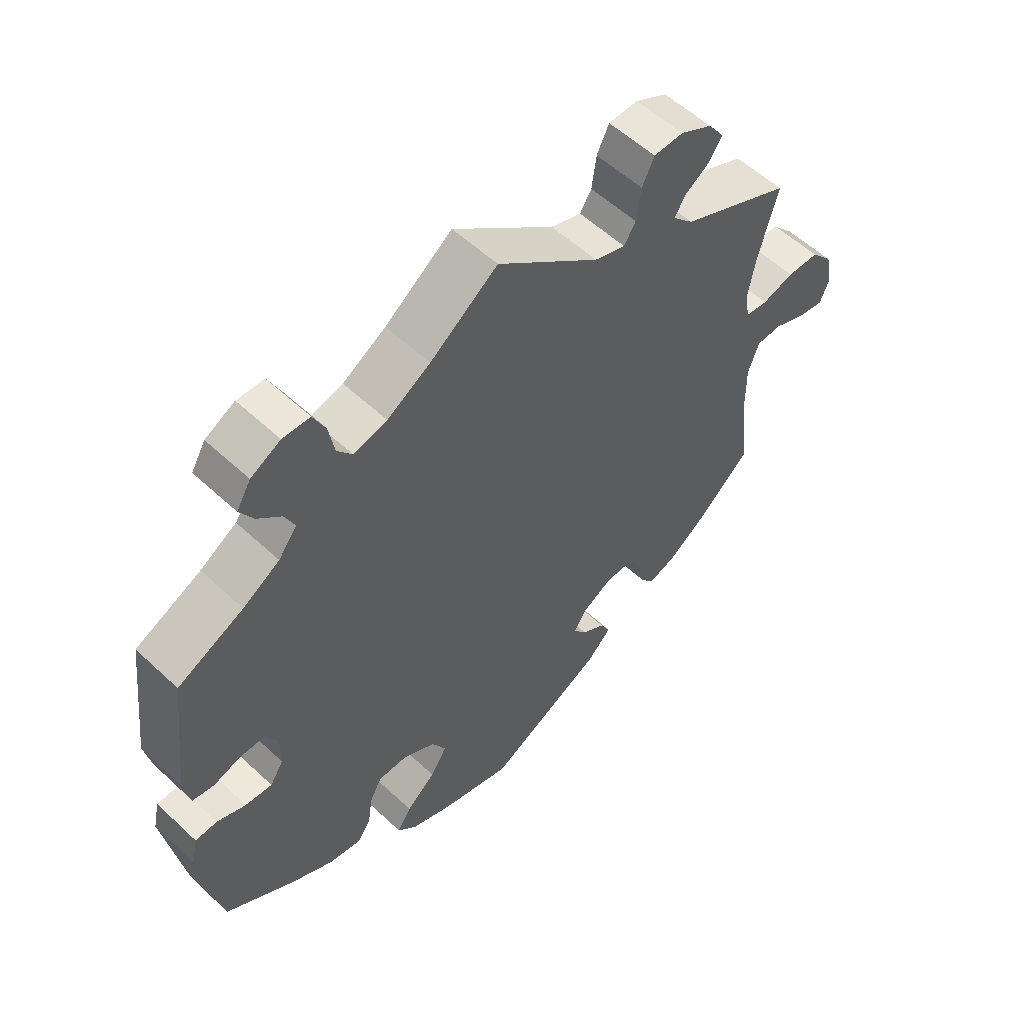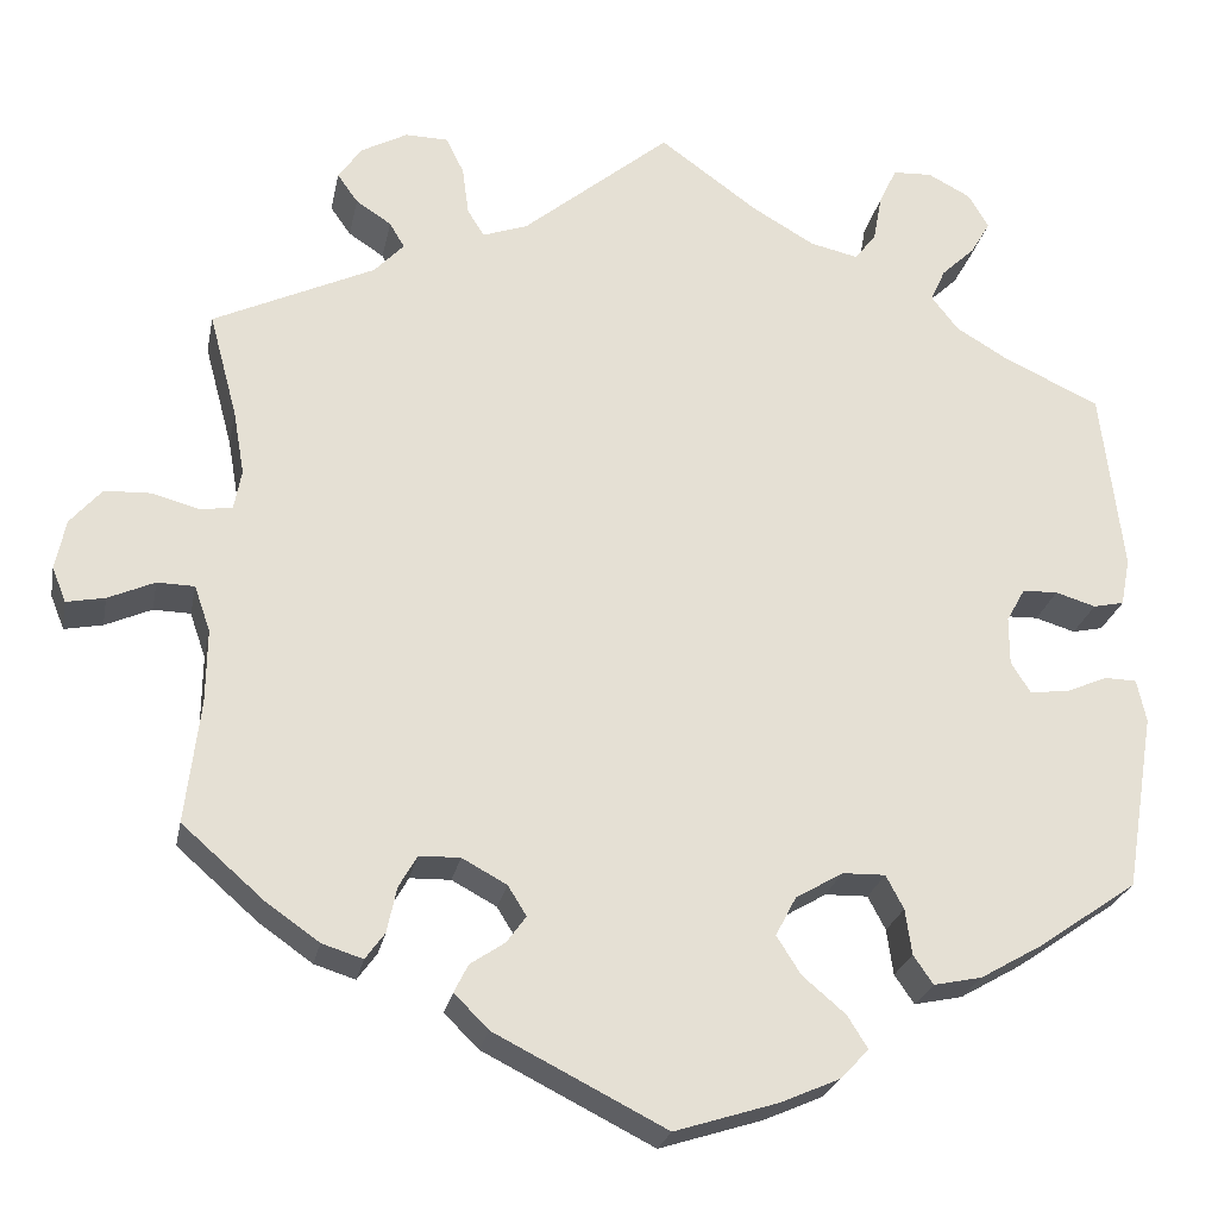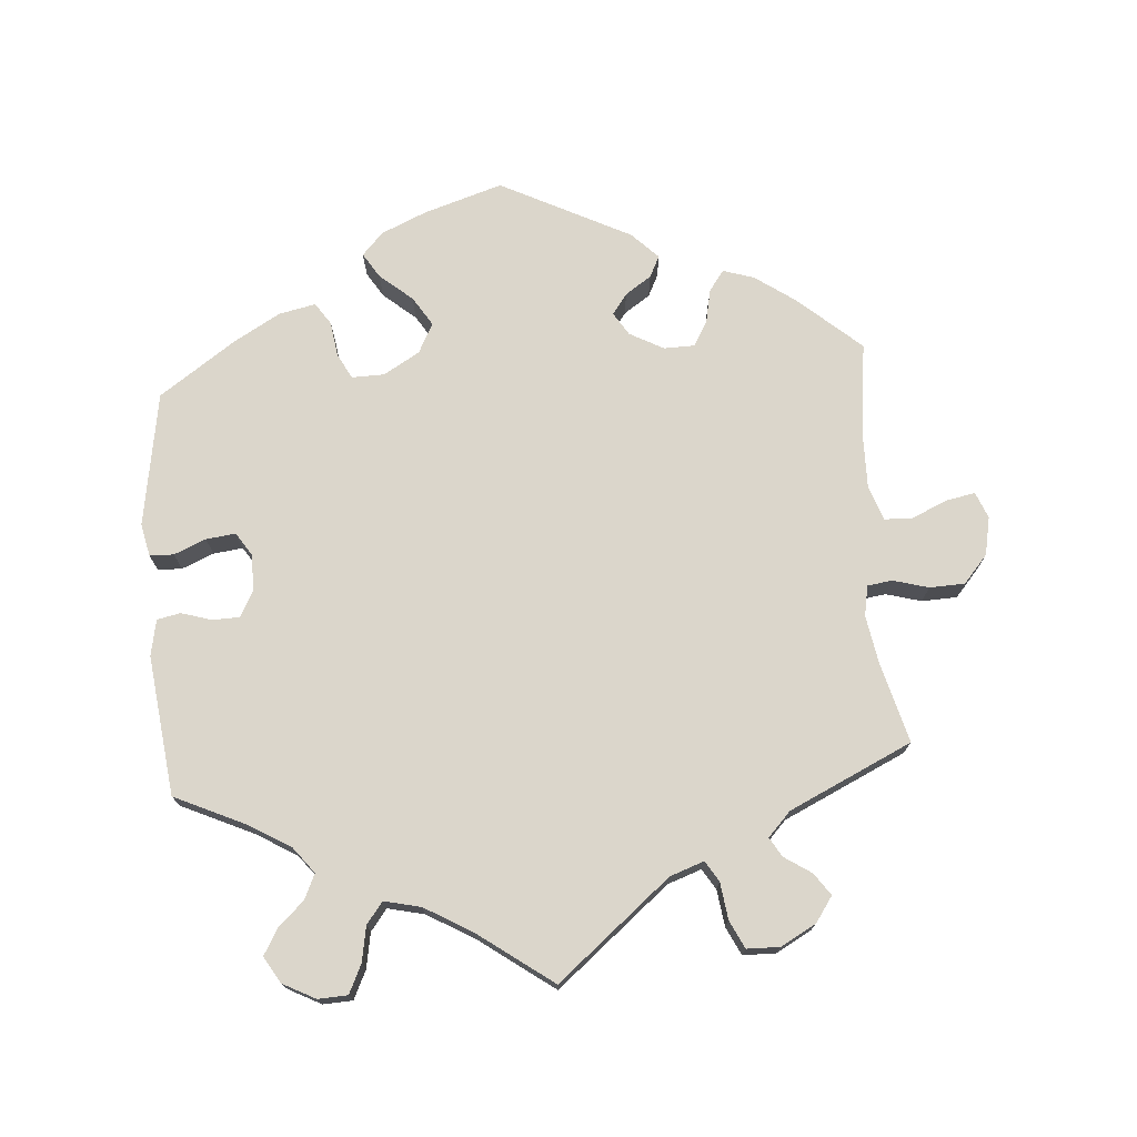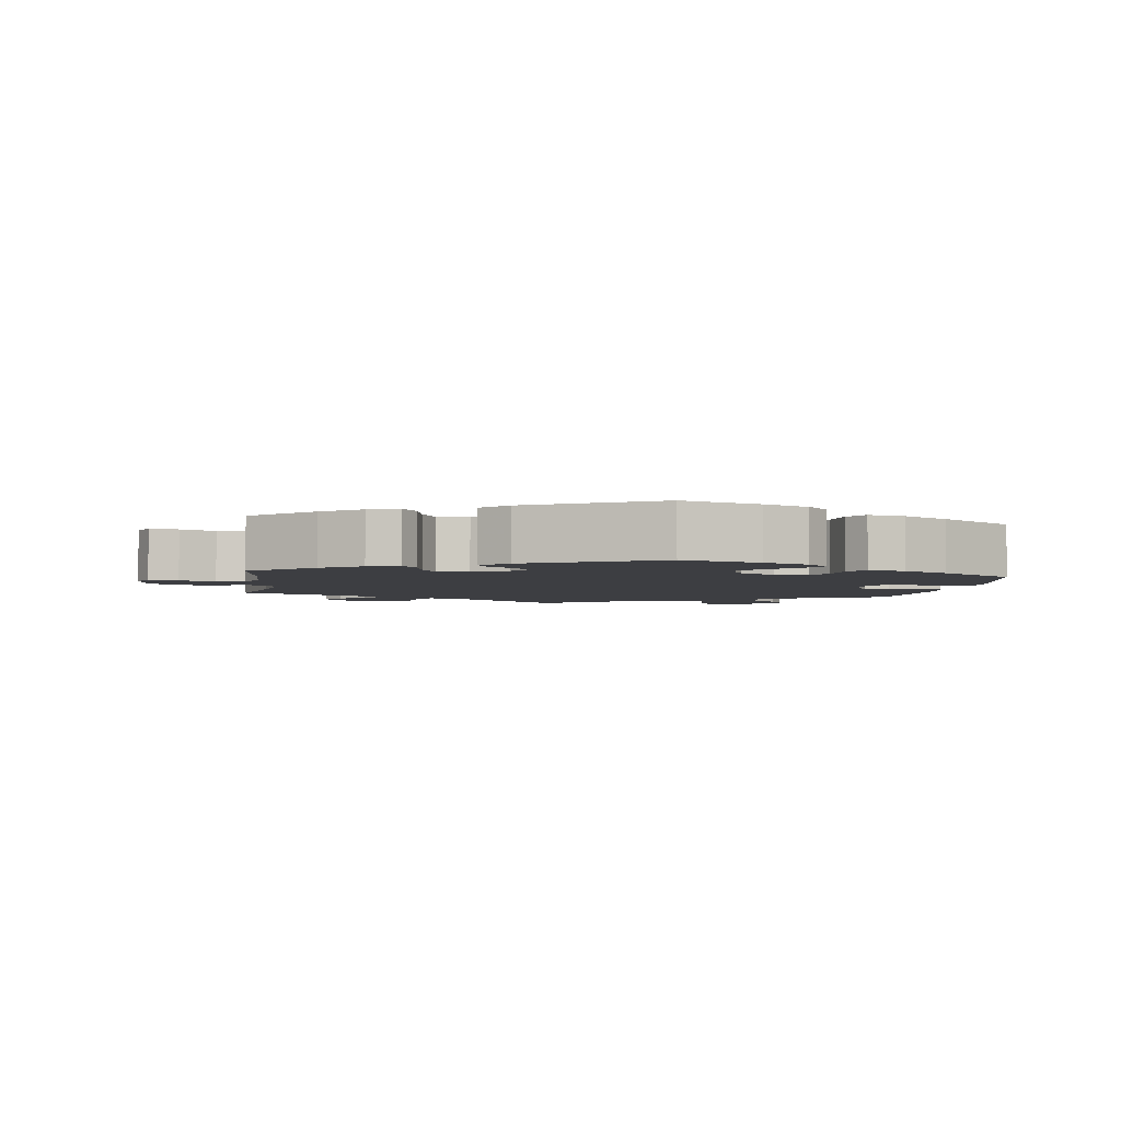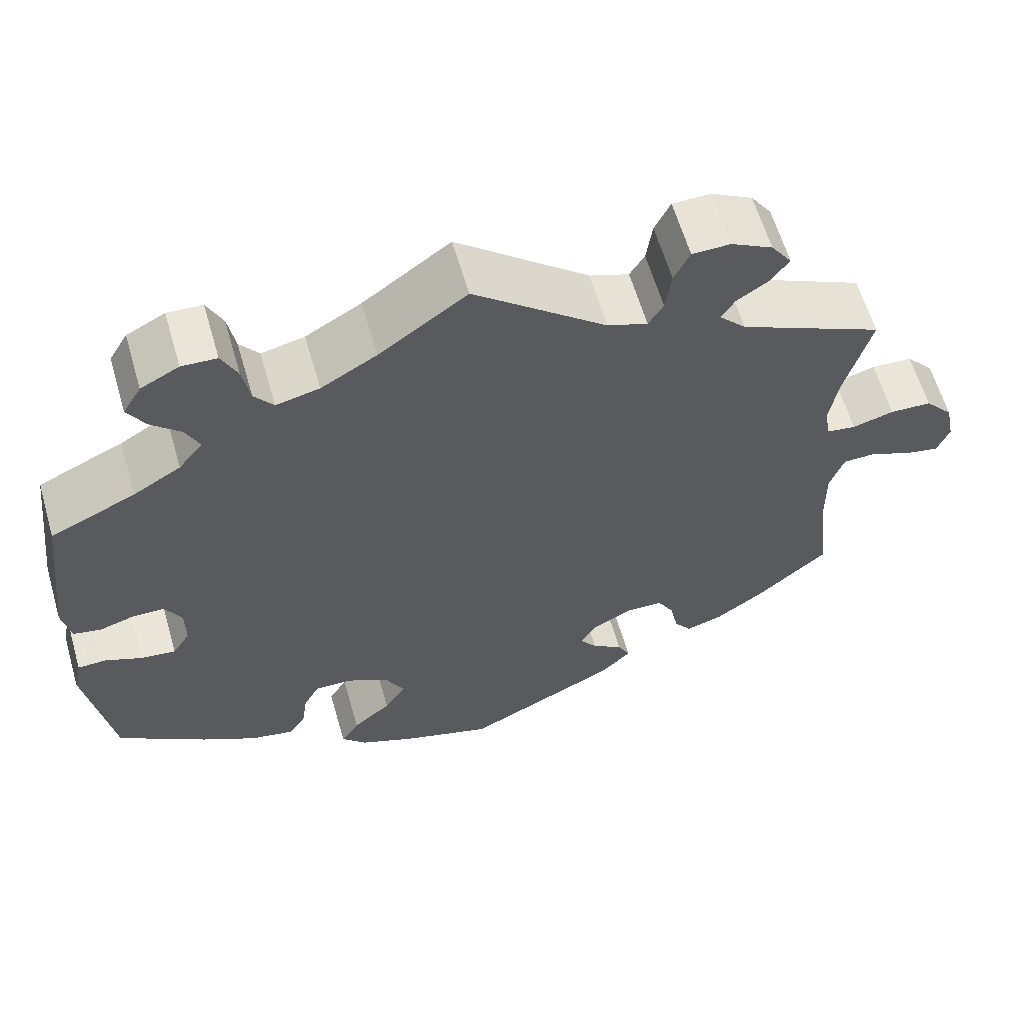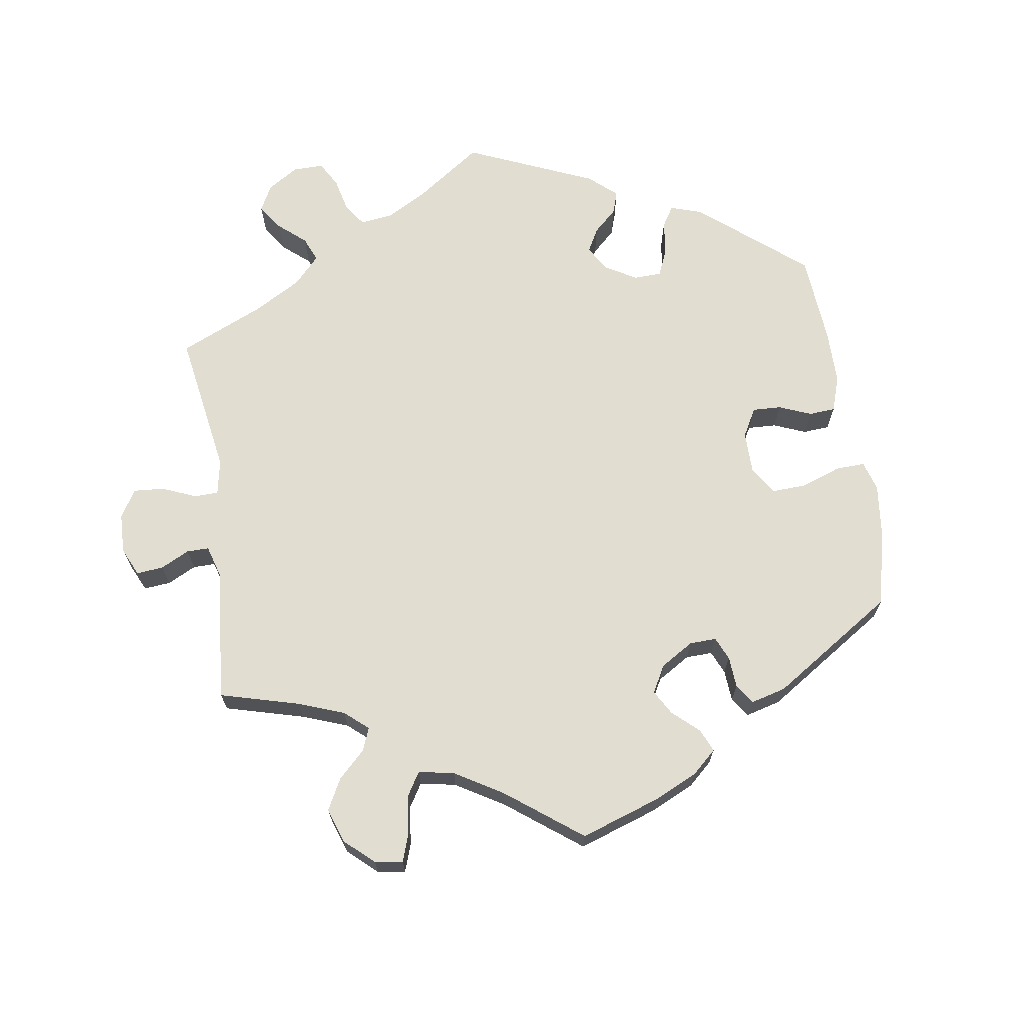
<metadata>
{"format":"obj","ext":"obj","renderer":"f3d","projection":"perspective","resolution":1024,"background":"white","views":[{"elev":56.3,"azim":-45.7,"up":"+Z"},{"elev":-24.3,"azim":169.0,"up":"+Z"},{"elev":73.6,"azim":-4.3,"up":"+Y"},{"elev":-3.6,"azim":172.0,"up":"+Y"},{"elev":61.4,"azim":-16.2,"up":"+Z"},{"elev":68.5,"azim":111.5,"up":"+Y"}]}
</metadata>
<code>
v 0.413 0.07 -0.365
v 0.356 0.07 -0.405
v 0.312 0.07 -0.419
v 0.291 0.07 -0.39
v 0.281 0.07 -0.342
v 0.261 0.07 -0.307
v 0.217 0.07 -0.306
v 0.169 0.07 -0.332
v 0.149 0.07 -0.364
v 0.17 0.07 -0.393
v 0.207 0.07 -0.418
v 0.222 0.07 -0.448
v 0.185 0.07 -0.485
v 0.001 0.07 -0.578
v -0.11 0.07 -0.543
v -0.174 0.07 -0.515
v -0.204 0.07 -0.483
v -0.182 0.07 -0.448
v -0.136 0.07 -0.409
v -0.11 0.07 -0.368
v -0.132 0.07 -0.326
v -0.183 0.07 -0.296
v -0.229 0.07 -0.295
v -0.248 0.07 -0.331
v -0.255 0.07 -0.38
v -0.276 0.07 -0.411
v -0.328 0.07 -0.4
v -0.394 0.07 -0.362
v -0.501 0.07 -0.288
v -0.532 0.07 -0.098
v -0.522 0.07 -0.052
v -0.488 0.07 -0.051
v -0.443 0.07 -0.07
v -0.401 0.07 -0.075
v -0.38 0.07 -0.042
v -0.38 0.07 0.01
v -0.4 0.07 0.046
v -0.438 0.07 0.047
v -0.481 0.07 0.034
v -0.514 0.07 0.041
v -0.524 0.07 0.092
v -0.5 0.07 0.289
v -0.398 0.07 0.336
v -0.341 0.07 0.37
v -0.312 0.07 0.407
v -0.328 0.07 0.442
v -0.364 0.07 0.476
v -0.385 0.07 0.512
v -0.363 0.07 0.549
v -0.317 0.07 0.573
v -0.275 0.07 0.571
v -0.256 0.07 0.531
v -0.247 0.07 0.481
v -0.224 0.07 0.451
v -0.172 0.07 0.463
v -0.105 0.07 0.502
v 0 0.07 0.578
v 0.159 0.07 0.447
v 0.207 0.07 0.43
v 0.225 0.07 0.459
v 0.232 0.07 0.511
v 0.251 0.07 0.55
v 0.297 0.07 0.551
v 0.347 0.07 0.524
v 0.372 0.07 0.488
v 0.35 0.07 0.457
v 0.312 0.07 0.432
v 0.296 0.07 0.405
v 0.328 0.07 0.371
v 0.501 0.07 0.29
v 0.471 0.07 0.178
v 0.459 0.07 0.109
v 0.467 0.07 0.066
v 0.502 0.07 0.061
v 0.552 0.07 0.075
v 0.602 0.07 0.073
v 0.636 0.07 0.034
v 0.647 0.07 -0.02
v 0.632 0.07 -0.057
v 0.591 0.07 -0.049
v 0.541 0.07 -0.027
v 0.501 0.07 -0.028
v 0.484 0.07 -0.077
v 0.485 0.07 -0.156
v 0.501 0.07 -0.288
v 0.413 0 -0.365
v 0.356 0 -0.405
v 0.312 0 -0.419
v 0.291 0 -0.39
v 0.281 0 -0.342
v 0.261 0 -0.307
v 0.217 0 -0.306
v 0.169 0 -0.332
v 0.149 0 -0.364
v 0.17 0 -0.393
v 0.207 0 -0.418
v 0.222 0 -0.448
v 0.185 0 -0.485
v 0.001 0 -0.578
v -0.11 0 -0.543
v -0.174 0 -0.515
v -0.204 0 -0.483
v -0.182 0 -0.448
v -0.136 0 -0.409
v -0.11 0 -0.368
v -0.132 0 -0.326
v -0.183 0 -0.296
v -0.229 0 -0.295
v -0.248 0 -0.331
v -0.255 0 -0.38
v -0.276 0 -0.411
v -0.328 0 -0.4
v -0.394 0 -0.362
v -0.501 0 -0.288
v -0.532 0 -0.098
v -0.522 0 -0.052
v -0.488 0 -0.051
v -0.443 0 -0.07
v -0.401 0 -0.075
v -0.38 0 -0.042
v -0.38 0 0.01
v -0.4 0 0.046
v -0.438 0 0.047
v -0.481 0 0.034
v -0.514 0 0.041
v -0.524 0 0.092
v -0.5 0 0.289
v -0.398 0 0.336
v -0.341 0 0.37
v -0.312 0 0.407
v -0.328 0 0.442
v -0.364 0 0.476
v -0.385 0 0.512
v -0.363 0 0.549
v -0.317 0 0.573
v -0.275 0 0.571
v -0.256 0 0.531
v -0.247 0 0.481
v -0.224 0 0.451
v -0.172 0 0.463
v -0.105 0 0.502
v 0 0 0.578
v 0.159 0 0.447
v 0.207 0 0.43
v 0.225 0 0.459
v 0.232 0 0.511
v 0.251 0 0.55
v 0.297 0 0.551
v 0.347 0 0.524
v 0.372 0 0.488
v 0.35 0 0.457
v 0.312 0 0.432
v 0.296 0 0.405
v 0.328 0 0.371
v 0.501 0 0.29
v 0.471 0 0.178
v 0.459 0 0.109
v 0.467 0 0.066
v 0.502 0 0.061
v 0.552 0 0.075
v 0.602 0 0.073
v 0.636 0 0.034
v 0.647 0 -0.02
v 0.632 0 -0.057
v 0.591 0 -0.049
v 0.541 0 -0.027
v 0.501 0 -0.028
v 0.484 0 -0.077
v 0.485 0 -0.156
v 0.501 0 -0.288
f 84 85 1 2
f 83 84 2 3
f 82 83 3 4
f 78 79 80 81
f 78 81 82
f 77 78 82
f 74 75 76 77
f 73 74 77 82
f 69 70 71
f 68 69 71 72
f 64 65 66 67
f 64 67 68
f 63 64 68
f 60 61 62 63
f 59 60 63 68
f 56 57 58
f 55 56 58 59
f 54 55 59 68
f 50 51 52 53
f 48 49 50 53
f 46 47 48 53
f 45 46 53 54
f 44 45 54 68
f 40 41 42 43
f 38 39 40 43
f 37 38 43 44
f 36 37 44 68
f 30 31 32 33
f 30 33 34
f 29 30 34
f 28 29 34 35
f 24 25 26 27
f 23 24 27 28
f 16 17 18 19
f 16 19 20
f 15 16 20
f 14 15 20
f 13 14 20 21
f 10 11 12 13
f 9 10 13 21
f 73 82 4 5
f 72 73 5 6
f 35 36 68 72
f 23 28 35 72
f 22 23 72
f 22 72 6 7
f 8 9 21 22
f 7 8 22
f 87 86 170 169
f 88 87 169 168
f 89 88 168 167
f 166 165 164 163
f 167 166 163
f 167 163 162
f 162 161 160 159
f 167 162 159 158
f 156 155 154
f 157 156 154 153
f 152 151 150 149
f 153 152 149
f 153 149 148
f 148 147 146 145
f 153 148 145 144
f 143 142 141
f 144 143 141 140
f 153 144 140 139
f 138 137 136 135
f 138 135 134 133
f 138 133 132 131
f 139 138 131 130
f 153 139 130 129
f 128 127 126 125
f 128 125 124 123
f 129 128 123 122
f 153 129 122 121
f 118 117 116 115
f 119 118 115
f 119 115 114
f 120 119 114 113
f 112 111 110 109
f 113 112 109 108
f 104 103 102 101
f 105 104 101
f 105 101 100
f 105 100 99
f 106 105 99 98
f 98 97 96 95
f 106 98 95 94
f 90 89 167 158
f 91 90 158 157
f 157 153 121 120
f 157 120 113 108
f 157 108 107
f 92 91 157 107
f 107 106 94 93
f 107 93 92
f 1 86 87 2
f 2 87 88 3
f 3 88 89 4
f 4 89 90 5
f 5 90 91 6
f 6 91 92 7
f 7 92 93 8
f 8 93 94 9
f 9 94 95 10
f 10 95 96 11
f 11 96 97 12
f 12 97 98 13
f 13 98 99 14
f 14 99 100 15
f 15 100 101 16
f 16 101 102 17
f 17 102 103 18
f 18 103 104 19
f 19 104 105 20
f 20 105 106 21
f 21 106 107 22
f 22 107 108 23
f 23 108 109 24
f 24 109 110 25
f 25 110 111 26
f 26 111 112 27
f 27 112 113 28
f 28 113 114 29
f 29 114 115 30
f 30 115 116 31
f 31 116 117 32
f 32 117 118 33
f 33 118 119 34
f 34 119 120 35
f 35 120 121 36
f 36 121 122 37
f 37 122 123 38
f 38 123 124 39
f 39 124 125 40
f 40 125 126 41
f 41 126 127 42
f 42 127 128 43
f 43 128 129 44
f 44 129 130 45
f 45 130 131 46
f 46 131 132 47
f 47 132 133 48
f 48 133 134 49
f 49 134 135 50
f 50 135 136 51
f 51 136 137 52
f 52 137 138 53
f 53 138 139 54
f 54 139 140 55
f 55 140 141 56
f 56 141 142 57
f 57 142 143 58
f 58 143 144 59
f 59 144 145 60
f 60 145 146 61
f 61 146 147 62
f 62 147 148 63
f 63 148 149 64
f 64 149 150 65
f 65 150 151 66
f 66 151 152 67
f 67 152 153 68
f 68 153 154 69
f 69 154 155 70
f 70 155 156 71
f 71 156 157 72
f 72 157 158 73
f 73 158 159 74
f 74 159 160 75
f 75 160 161 76
f 76 161 162 77
f 77 162 163 78
f 78 163 164 79
f 79 164 165 80
f 80 165 166 81
f 81 166 167 82
f 82 167 168 83
f 83 168 169 84
f 84 169 170 85
f 85 170 86 1

</code>
